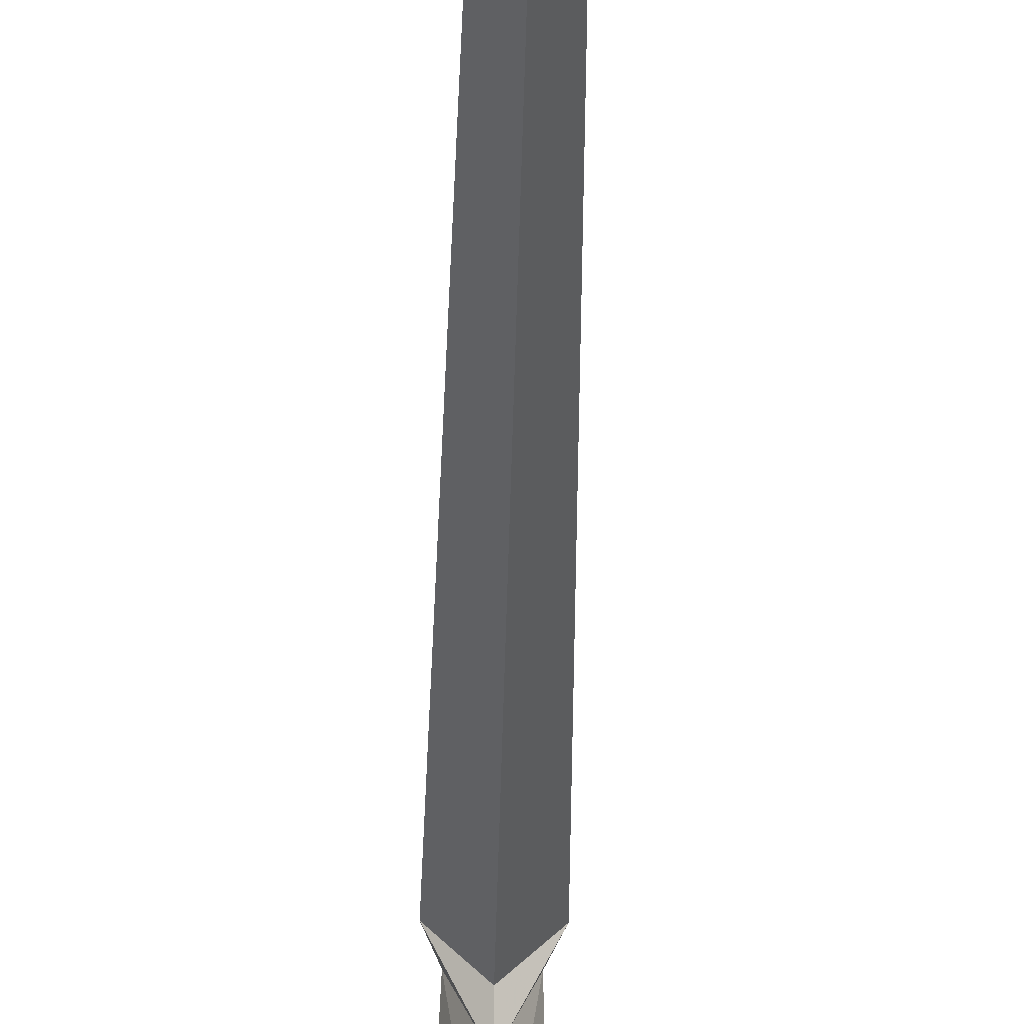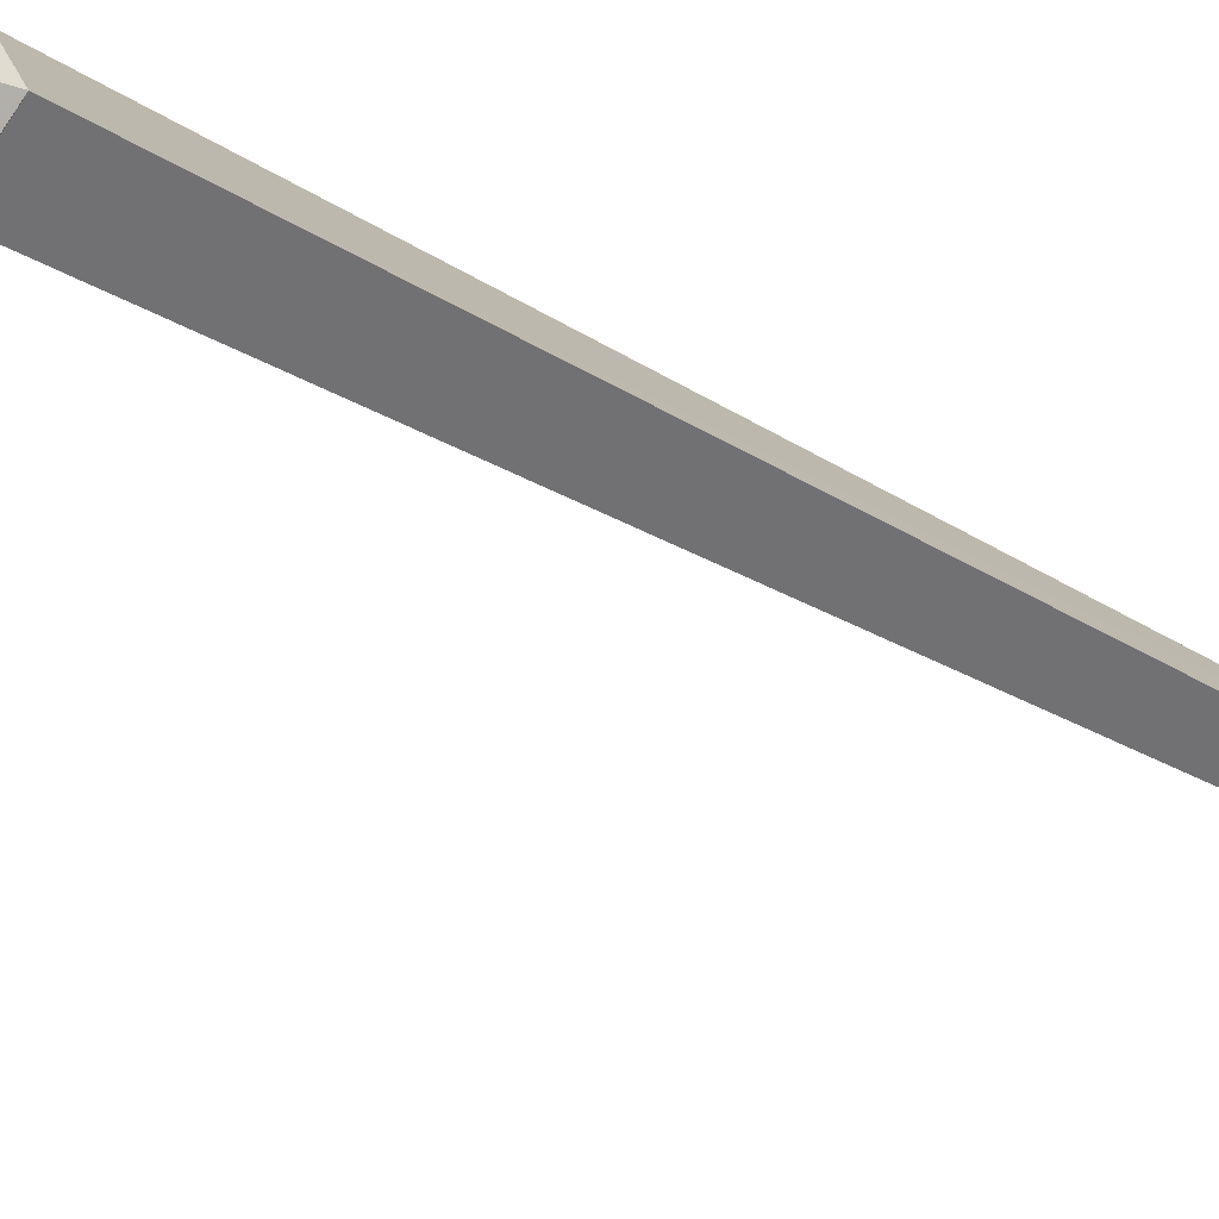
<metadata>
{"format":"obj","ext":"obj","renderer":"f3d","projection":"perspective","resolution":1024,"background":"white","views":[{"elev":-41.3,"azim":-1.3,"up":"+Z"},{"elev":-20.0,"azim":-143.2,"up":"+Z"}]}
</metadata>
<code>
o wavemaster00_6
v -0.0192 1.434 0.001644
v -0.0004 1.463 0.06174
v -0.0004 1.474 0.001644
v -0.0004 1.42 0.05794
v 0.0183 1.434 0.001644
v 0.0271 1.405 0.001644
v -0.0004 1.453 -0.1183
v -0.0004 1.42 -0.04956
v 0.0233 1.505 -0.09336
v -0.0242 1.505 -0.09336
v -0.0004 1.514 -0.07336
v -0.0004 1.525 -0.1709
v 0.0133 1.637 -0.1033
v -0.0004 1.624 -0.08956
v -0.0004 1.638 -0.06206
v -0.0142 1.637 -0.1033
v -0.0167 1.66 -0.07076
v -0.0004 1.744 0.05294
v -0.0004 1.772 0.06664
v -0.0129 1.757 0.03164
v 0.0121 1.757 0.03164
v -0.0004 1.813 0.05424
v -0.0004 1.775 -0.06706
v -0.0179 1.714 -0.04826
v -0.0004 1.655 -0.1571
v 0.0158 1.66 -0.07076
v 0.0171 1.714 -0.04826
v -0.0004 1.703 -0.02586
v -0.0279 1.405 0.001644
v -0.0004 1.405 -0.02826
v -0.0004 0.5042 0.01664
v -0.0004 1.405 0.03294
v -0.0142 0.5042 0.000444
v -0.0004 0.4179 0.000445
v 0.0133 0.5042 0.000444
v -0.0004 0.5042 -0.01456
f 1 2 3
f 4 2 1
f 2 4 5
f 6 5 4
f 7 8 1
f 8 7 5
f 9 5 7
f 10 1 11
f 1 10 7
f 12 7 10
f 7 12 9
f 13 9 12
f 9 13 11
f 14 11 13
f 11 1 3
f 15 17 16
f 16 14 15
f 13 15 14
f 18 19 20
f 19 18 21
f 19 22 20
f 23 24 20
f 20 22 23
f 21 23 22
f 22 19 21
f 25 16 17
f 17 23 25
f 26 25 23
f 23 27 26
f 15 26 27
f 27 28 15
f 12 10 16
f 16 25 12
f 13 12 25
f 25 26 13
f 15 13 26
f 8 30 29
f 29 1 8
f 16 11 14
f 11 16 10
f 24 15 28
f 15 24 17
f 23 17 24
f 28 18 20
f 18 28 21
f 27 21 28
f 21 27 23
f 20 24 28
f 29 31 32
f 31 29 33
f 30 33 29
f 5 3 2
f 8 5 6
f 4 32 6
f 32 4 29
f 1 29 4
f 11 5 9
f 5 11 3
f 30 8 6
f 31 33 34
f 35 34 36
f 34 35 31
f 36 34 33
f 33 30 36
f 35 36 30
f 30 6 35
f 31 35 6
f 6 32 31

</code>
